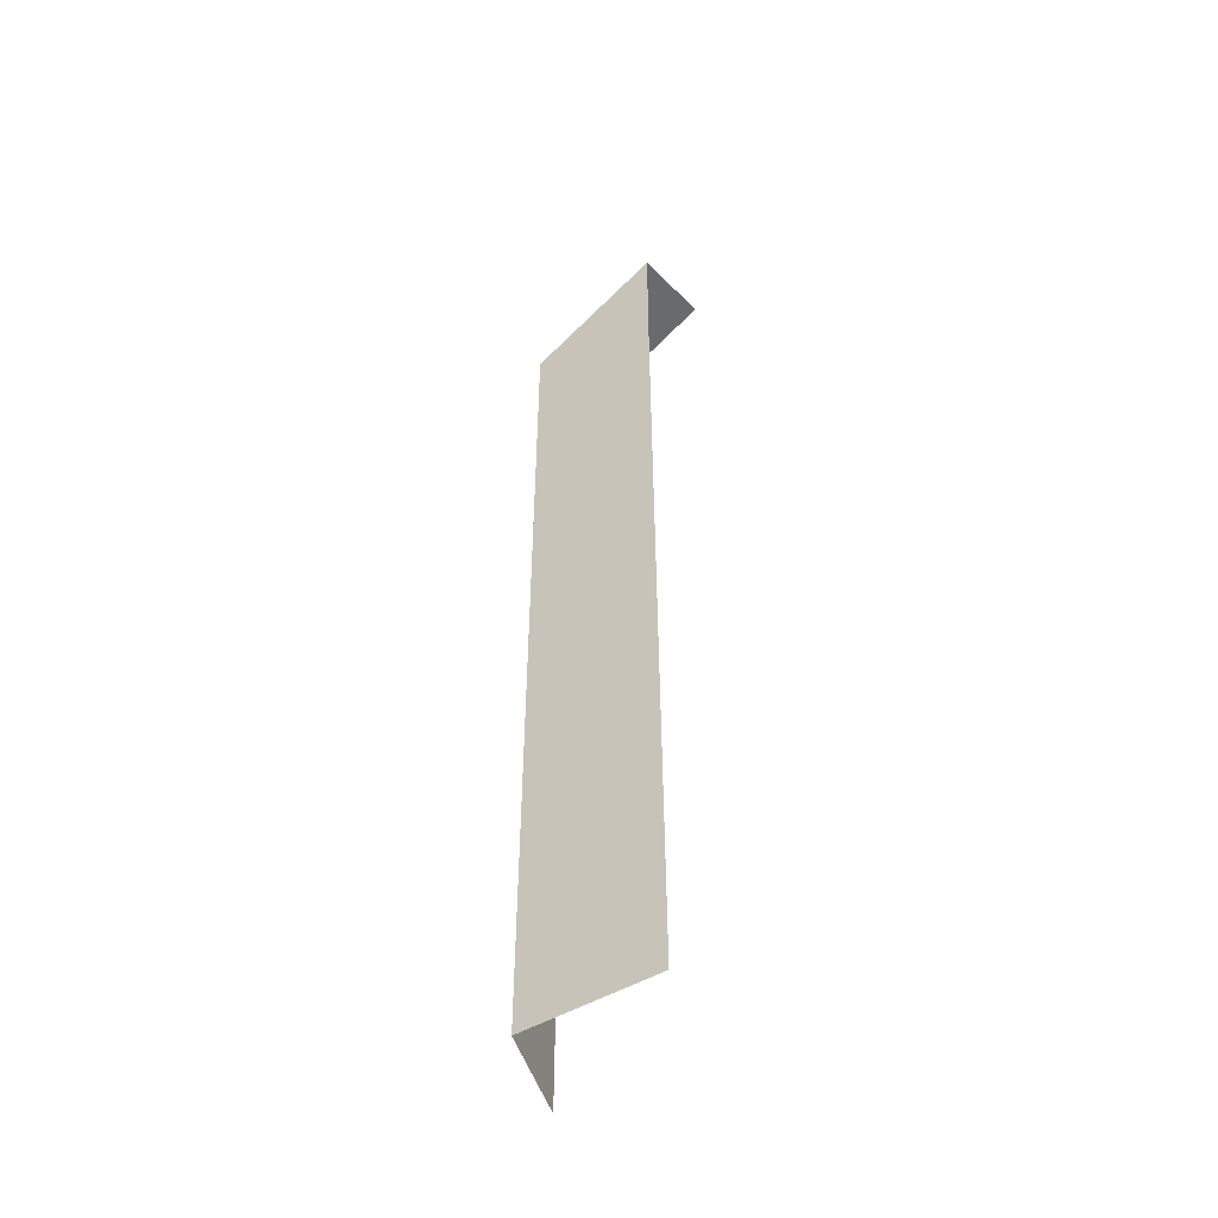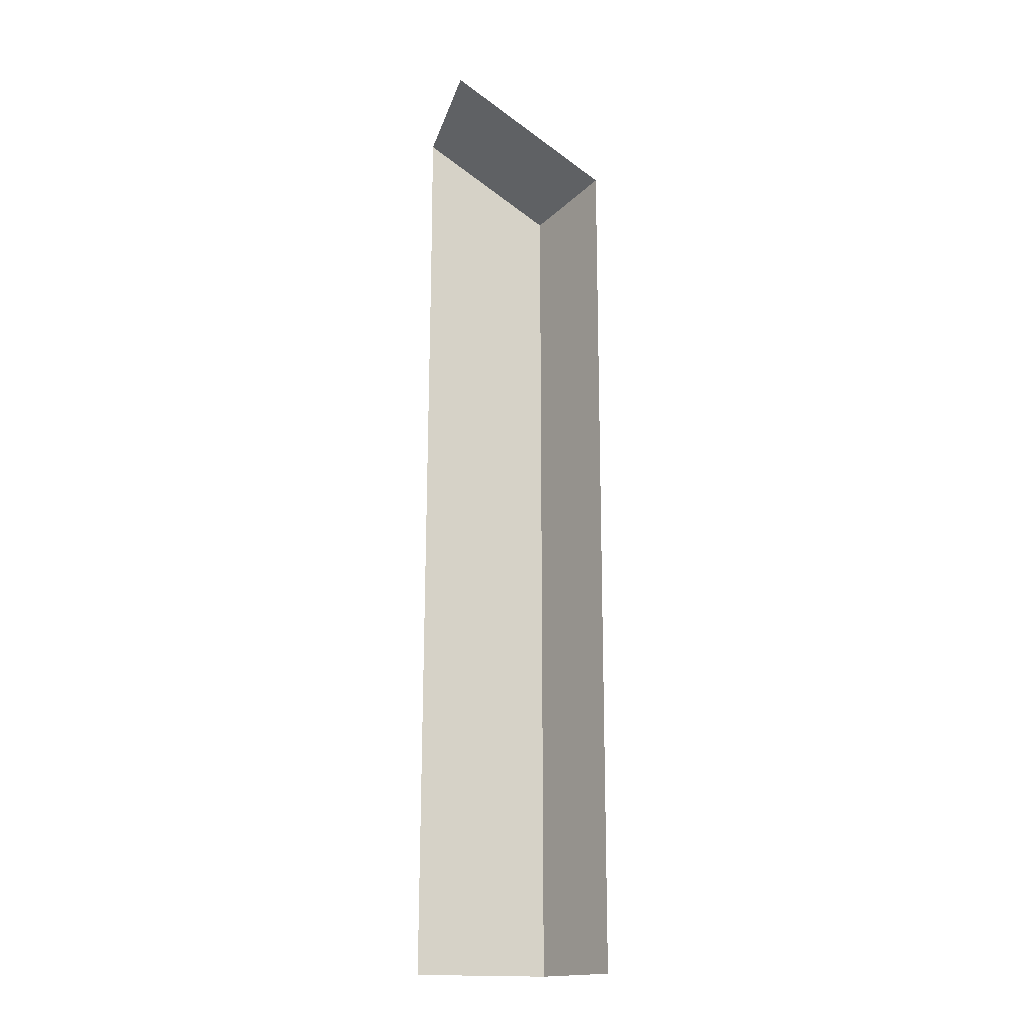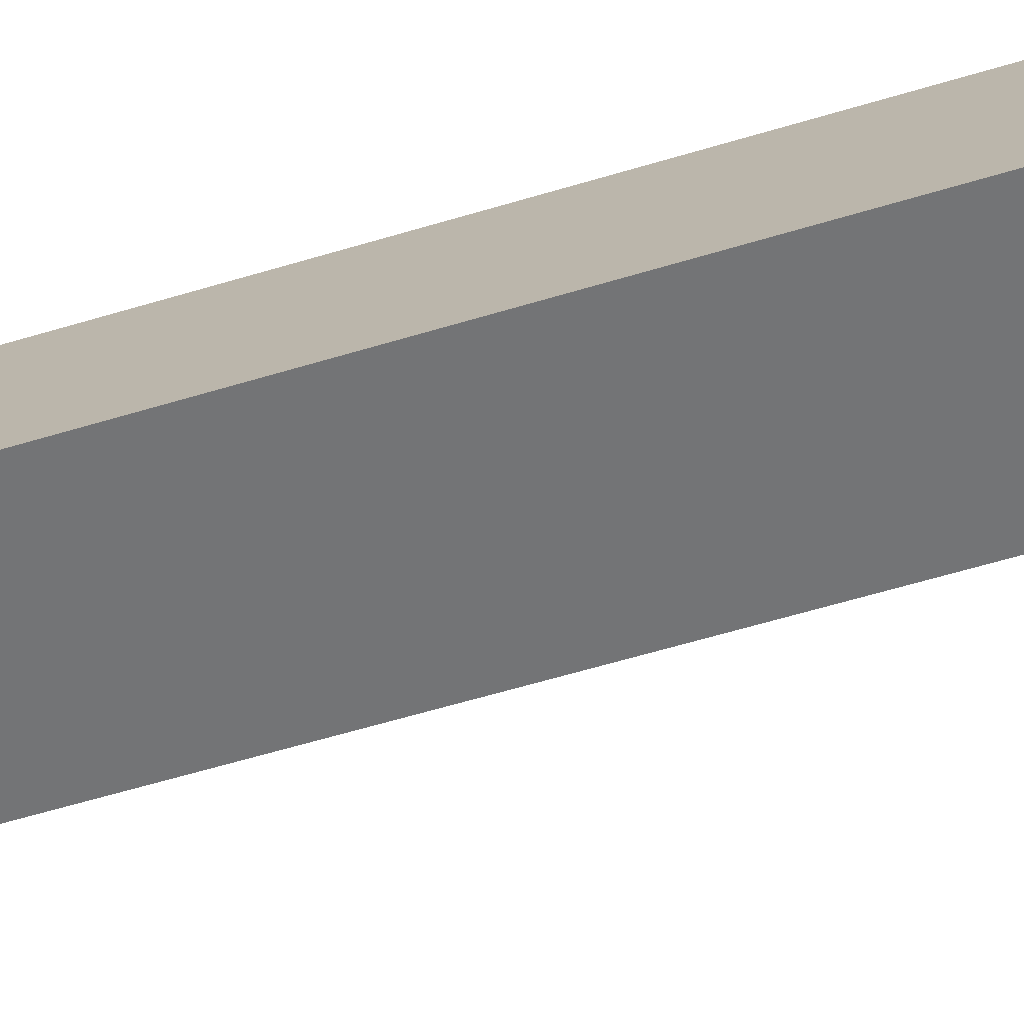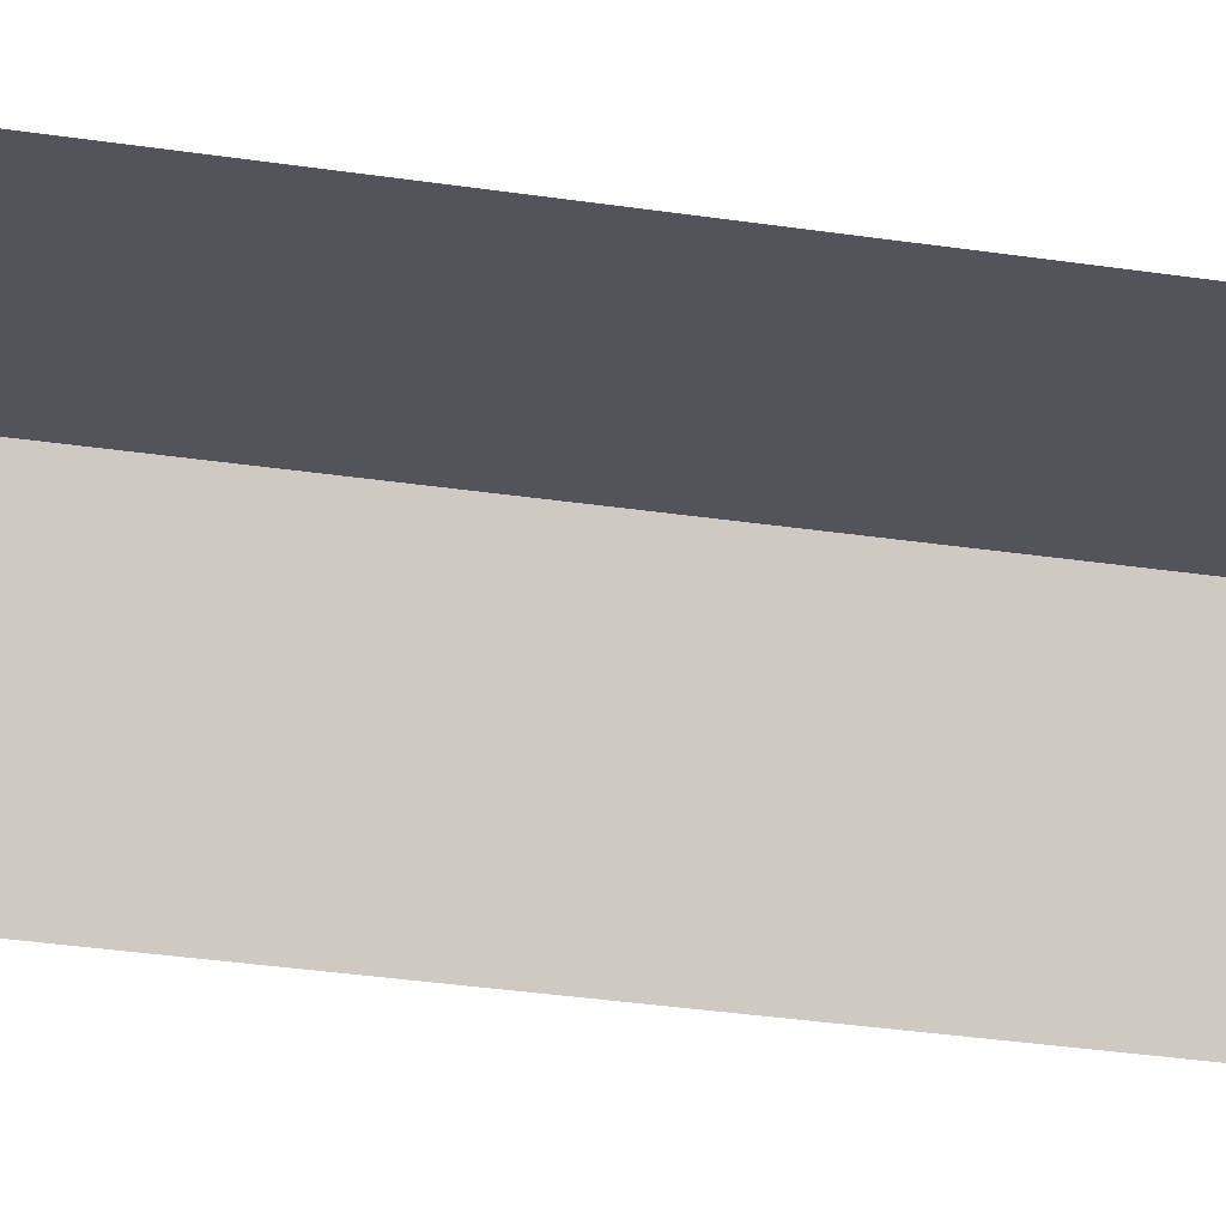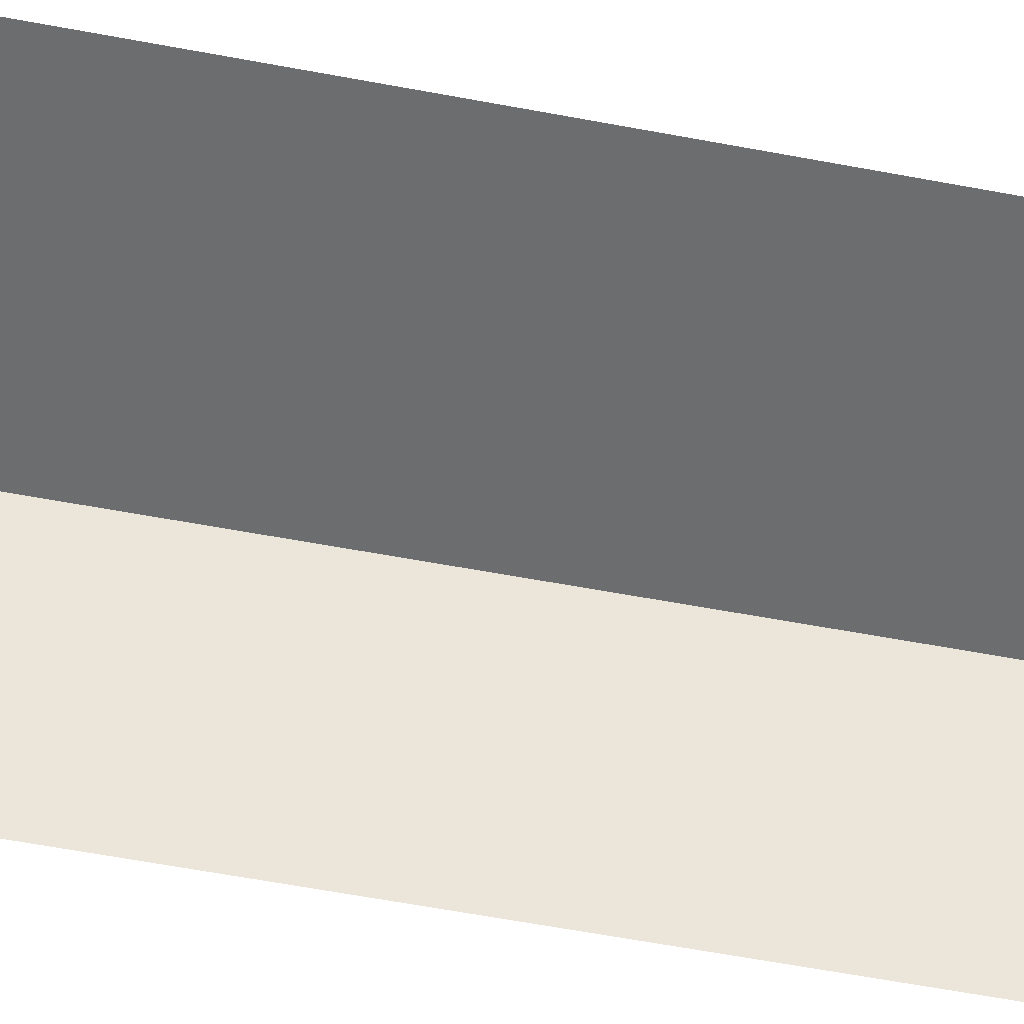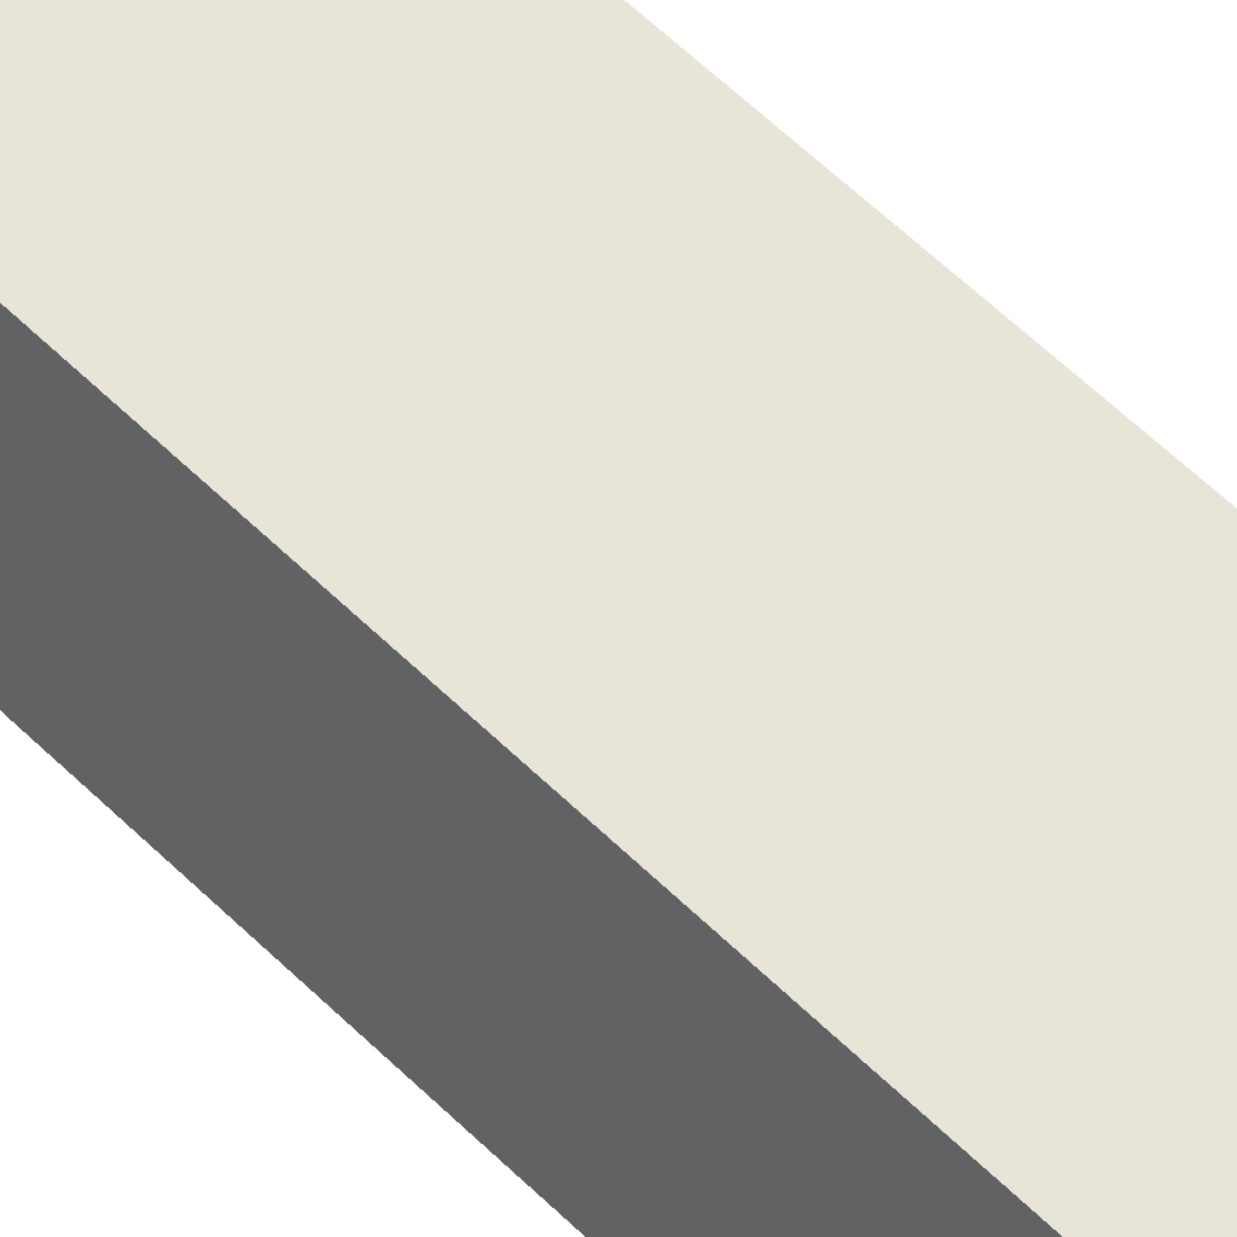
<metadata>
{"format":"obj","ext":"obj","renderer":"f3d","projection":"perspective","resolution":1024,"background":"white","views":[{"elev":-48.5,"azim":33.8,"up":"+Y"},{"elev":-16.9,"azim":159.2,"up":"+Y"},{"elev":-56.1,"azim":-71.9,"up":"+Z"},{"elev":-23.8,"azim":74.5,"up":"+Z"},{"elev":-53.9,"azim":78.4,"up":"+Z"},{"elev":61.3,"azim":-45.3,"up":"+Z"}]}
</metadata>
<code>
g hex4_1
v 0.5489 0.248 0.02846
v 0.5489 0.0009 0.02846
v 0.5414 0.0009001 0.004153
v 0.5403 0.0009001 0.0005438
v 0.5403 0.253 0.0005438
v 0.5403 0.253 0.0005438
v 0.5875 0.2802 0.0005438
v 0.5875 0.2783 0.005816
v 0.5489 0.248 0.02846
v 0.5875 0.2702 0.02846
v 0.5875 0.2257 0.02846
v 0.5489 0.248 0.02846
v 0.5875 0.2702 0.02846
v 0.5489 0.0009 0.02846
v 0.5885 0.0009 0.02846
g hex4_1_0
f 3 2 1
f 1 4 3
f 1 5 4
f 8 7 6
f 6 9 8
f 9 10 8
f 13 12 11
f 11 12 14
f 15 11 14

</code>
